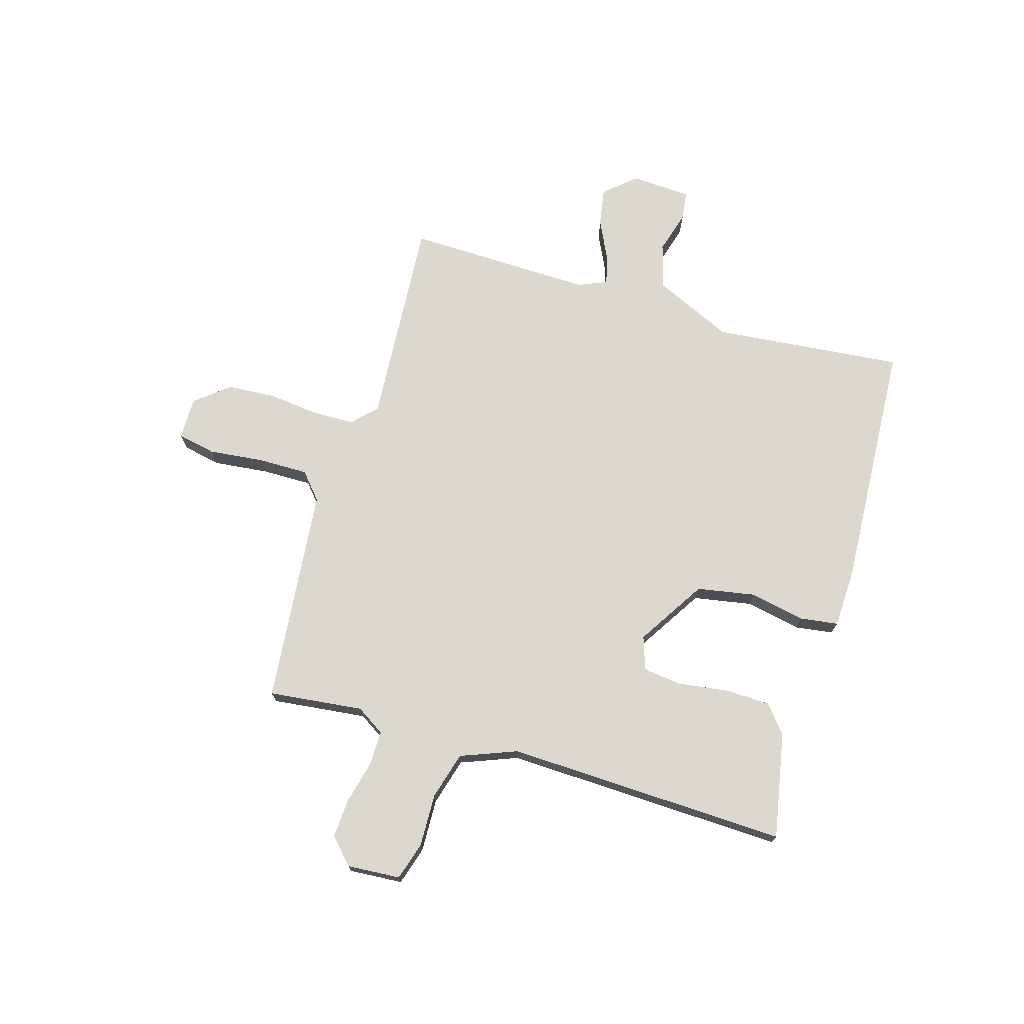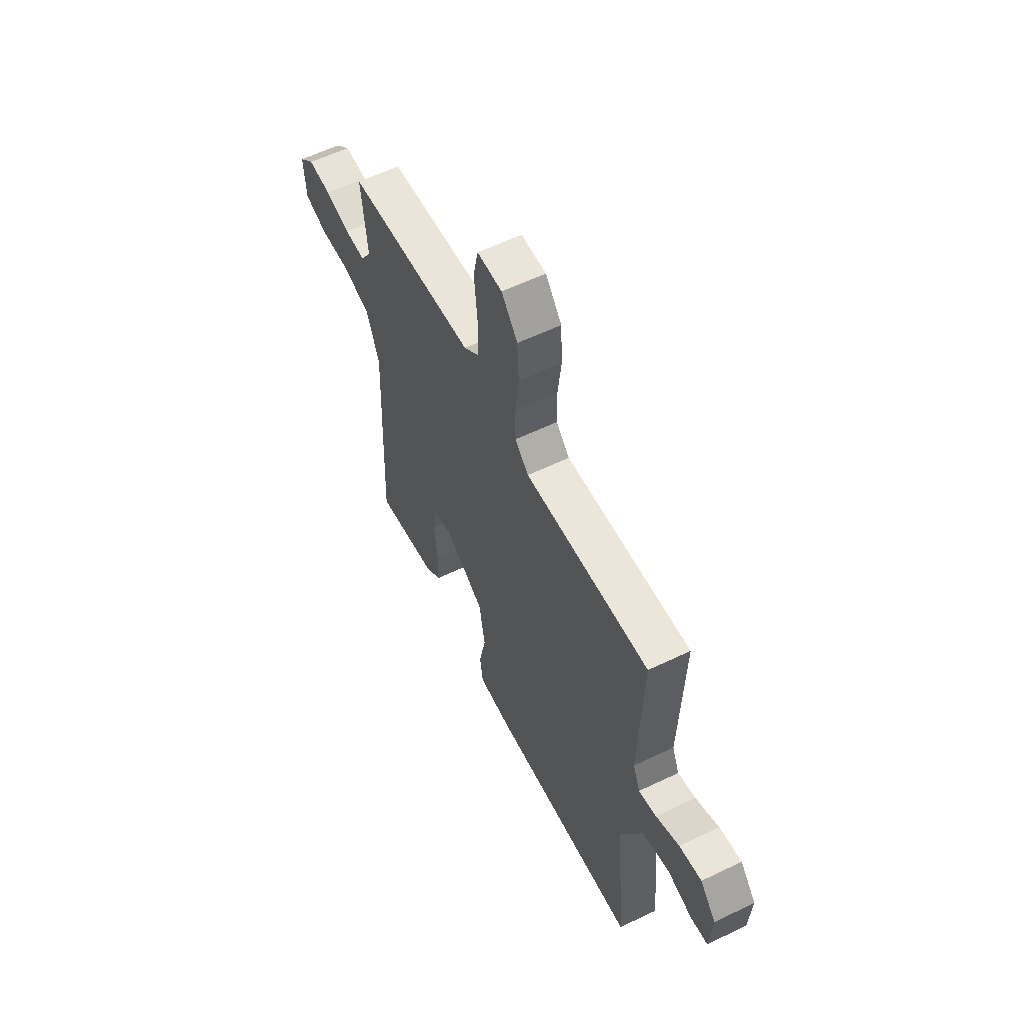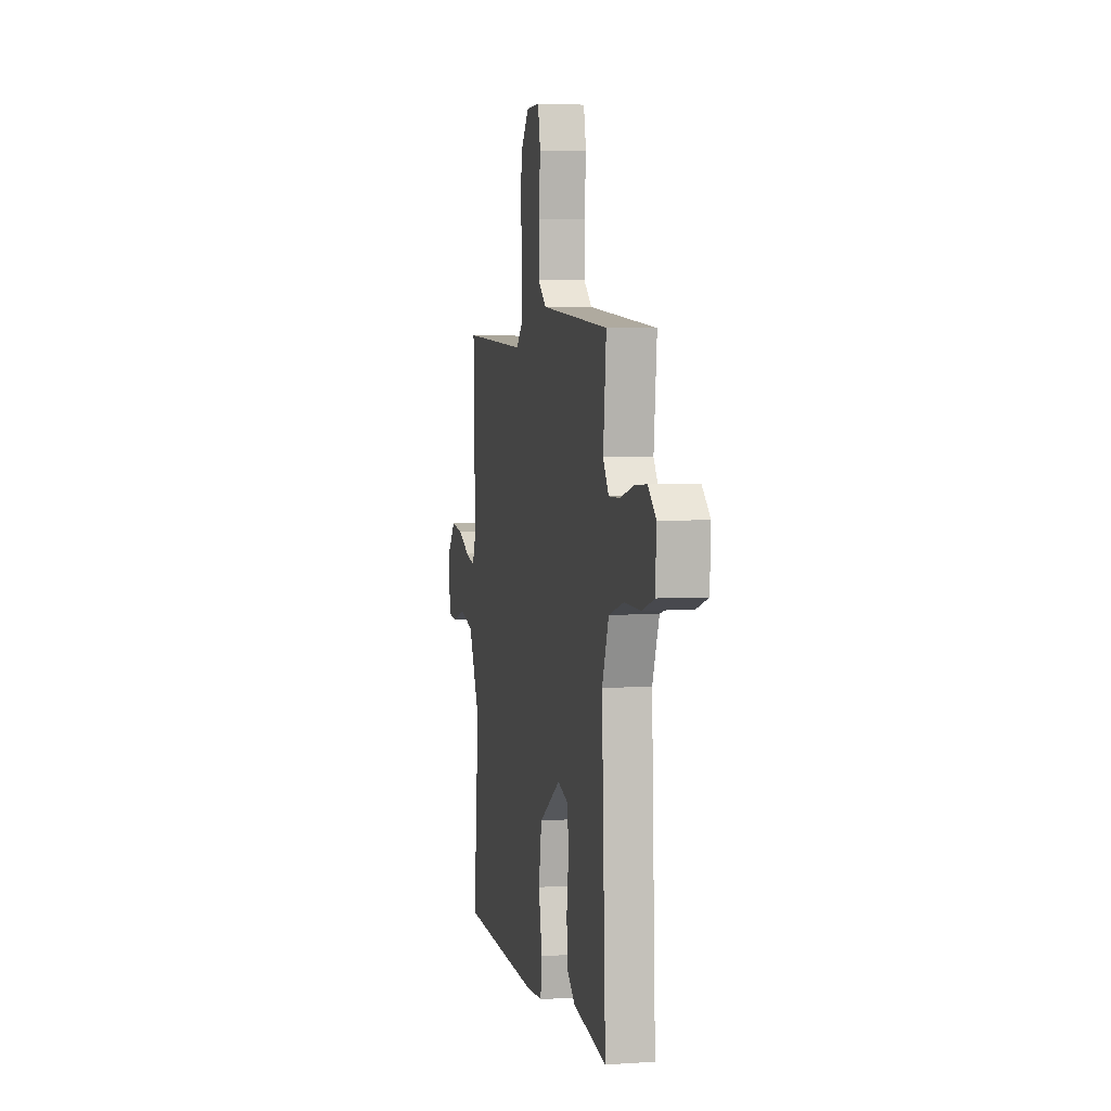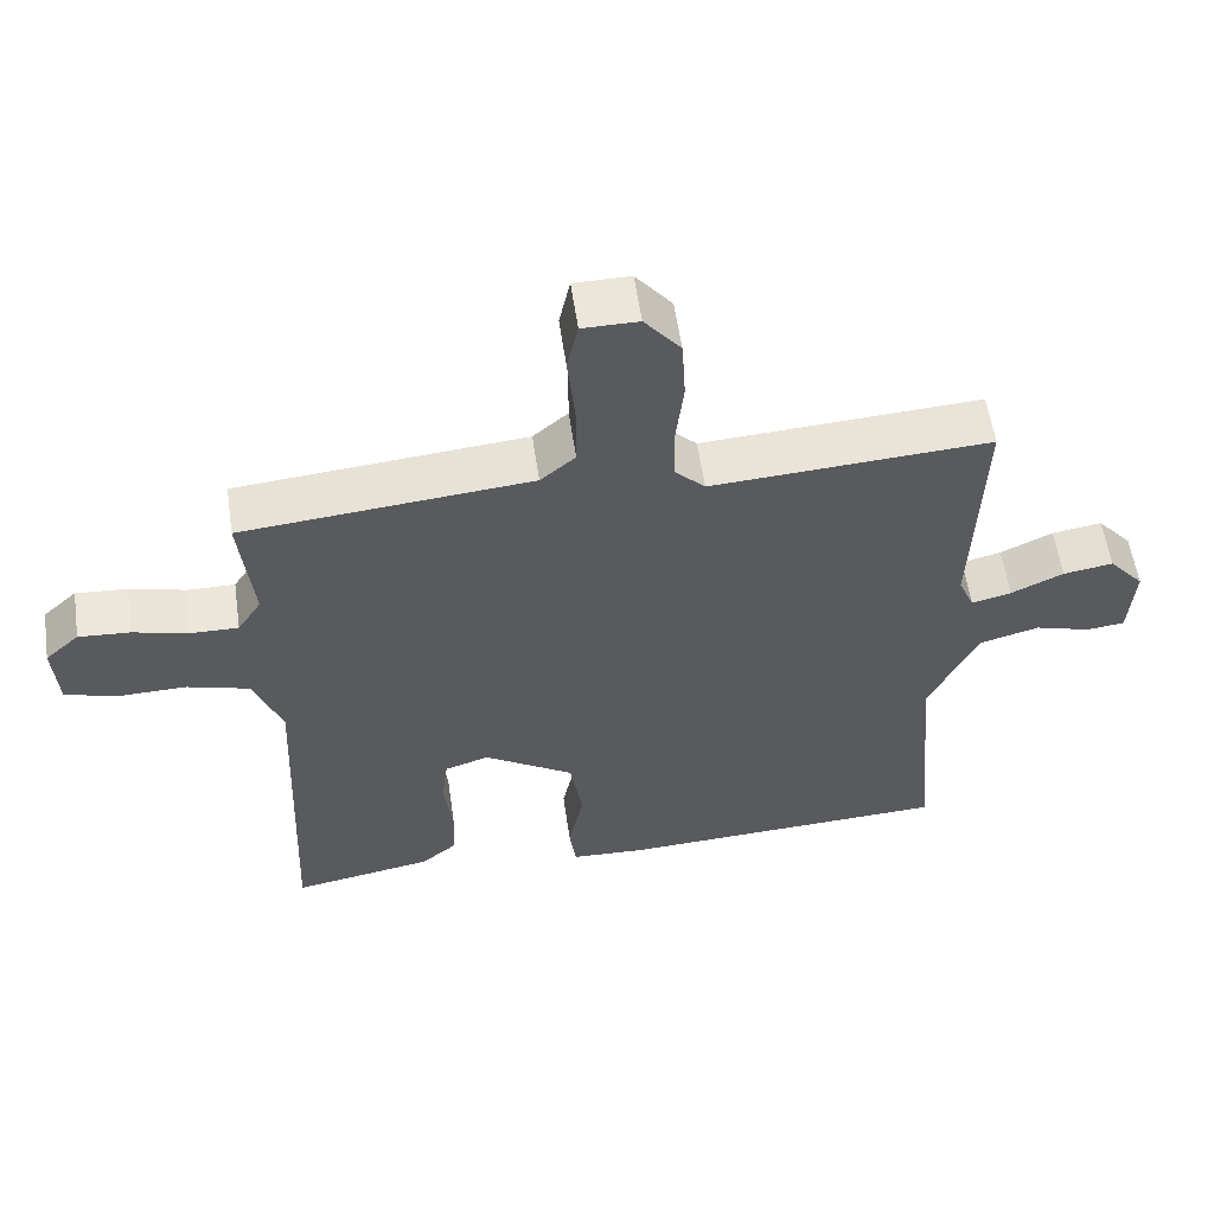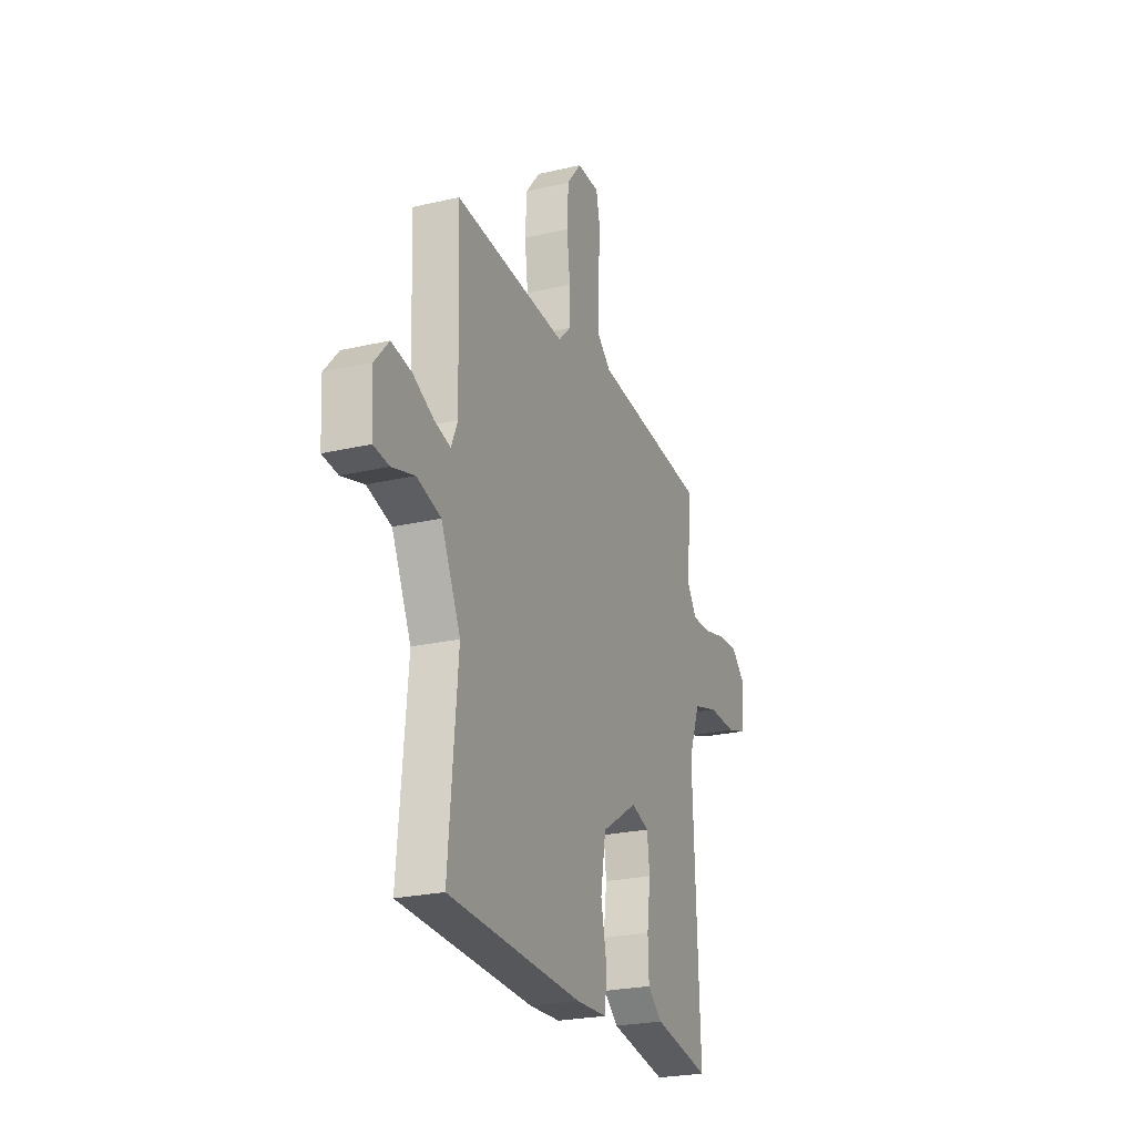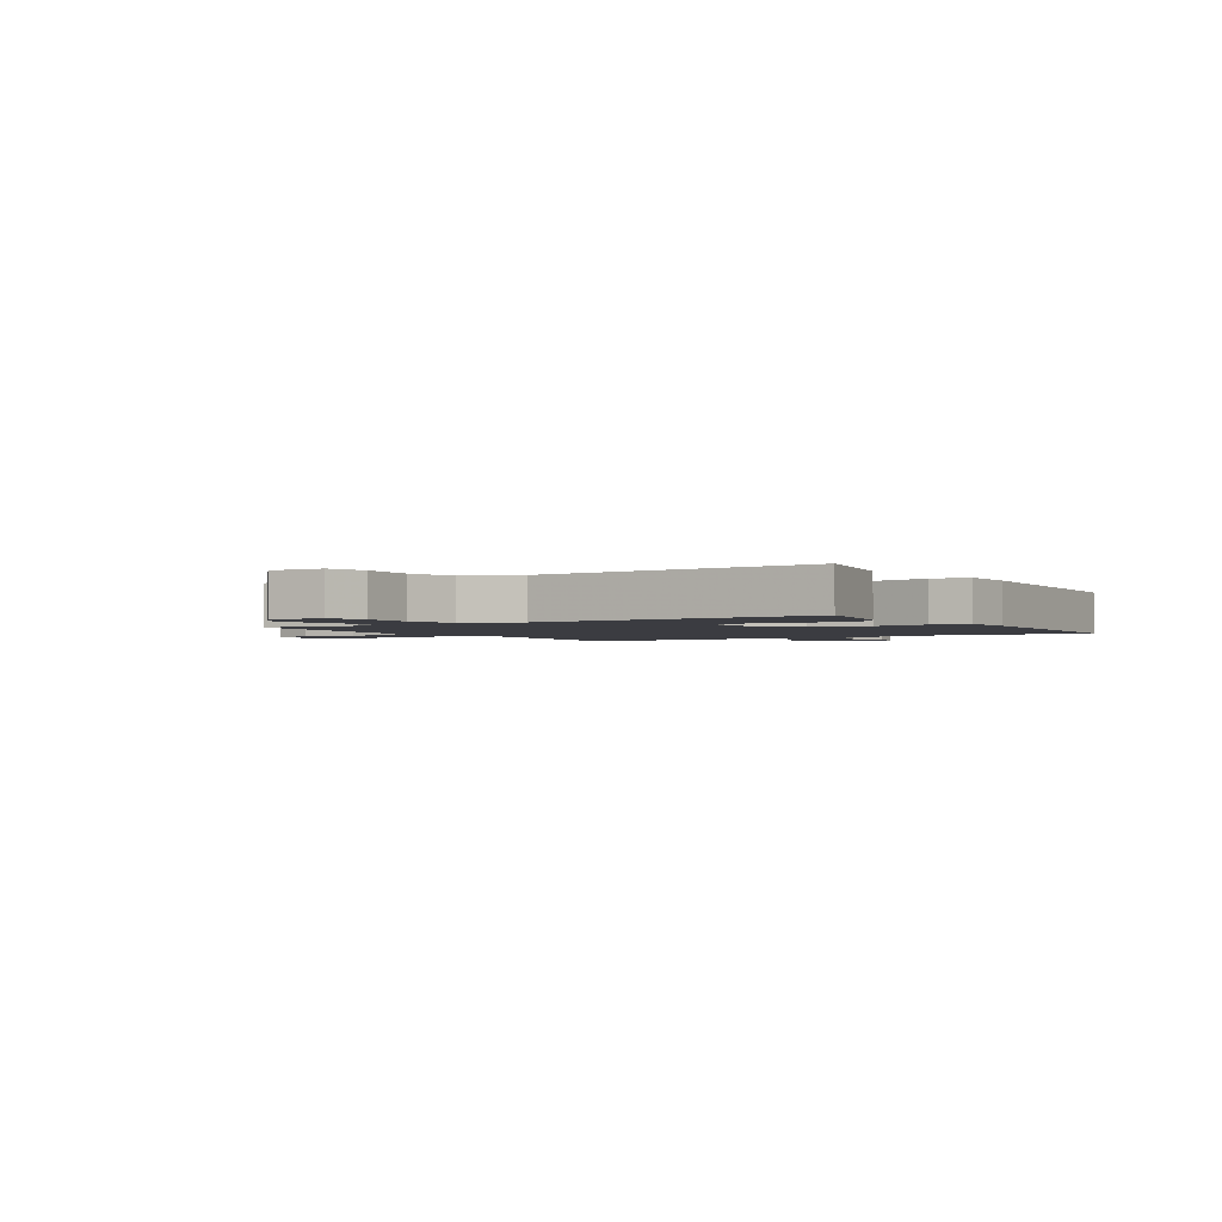
<metadata>
{"format":"obj","ext":"obj","renderer":"f3d","projection":"perspective","resolution":1024,"background":"white","views":[{"elev":72.5,"azim":106.0,"up":"+Y"},{"elev":58.8,"azim":-116.4,"up":"+Z"},{"elev":4.3,"azim":78.0,"up":"+Z"},{"elev":57.5,"azim":171.7,"up":"+Z"},{"elev":-24.4,"azim":-69.0,"up":"+Z"},{"elev":-2.2,"azim":121.7,"up":"+Y"}]}
</metadata>
<code>
v -0.5 0.07 0.5
v -0.115 0.07 0.477
v -0.073 0.07 0.519
v -0.072 0.07 0.596
v -0.083 0.07 0.689
v -0.078 0.07 0.777
v -0.028 0.07 0.839
v 0.049 0.07 0.839
v 0.064 0.07 0.769
v 0.054 0.07 0.668
v 0.054 0.07 0.577
v 0.102 0.07 0.536
v 0.5 0.07 0.5
v 0.482 0.07 0.327
v 0.515 0.07 0.276
v 0.58 0.07 0.277
v 0.657 0.07 0.297
v 0.728 0.07 0.302
v 0.775 0.07 0.259
v 0.769 0.07 0.162
v 0.7 0.07 0.14
v 0.603 0.07 0.142
v 0.517 0.07 0.117
v 0.478 0.07 0.014
v 0.5 0.07 -0.5
v 0.306 0.07 -0.465
v 0.256 0.07 -0.424
v 0.253 0.07 -0.343
v 0.265 0.07 -0.251
v 0.256 0.07 -0.18
v 0.195 0.07 -0.16
v 0.071 0.07 -0.239
v 0.053 0.07 -0.345
v 0.074 0.07 -0.447
v 0.065 0.07 -0.516
v -0.041 0.07 -0.521
v -0.5 0.07 -0.5
v -0.469 0.07 -0.151
v -0.536 0.07 -0.008
v -0.619 0.07 0.015
v -0.696 0.07 -0.008
v -0.749 0.07 -0.002
v -0.756 0.07 0.108
v -0.707 0.07 0.165
v -0.638 0.07 0.154
v -0.566 0.07 0.12
v -0.511 0.07 0.106
v -0.489 0.07 0.158
v -0.5 0 0.5
v -0.115 0 0.477
v -0.073 0 0.519
v -0.072 0 0.596
v -0.083 0 0.689
v -0.078 0 0.777
v -0.028 0 0.839
v 0.049 0 0.839
v 0.064 0 0.769
v 0.054 0 0.668
v 0.054 0 0.577
v 0.102 0 0.536
v 0.5 0 0.5
v 0.482 0 0.327
v 0.515 0 0.276
v 0.58 0 0.277
v 0.657 0 0.297
v 0.728 0 0.302
v 0.775 0 0.259
v 0.769 0 0.162
v 0.7 0 0.14
v 0.603 0 0.142
v 0.517 0 0.117
v 0.478 0 0.014
v 0.5 0 -0.5
v 0.306 0 -0.465
v 0.256 0 -0.424
v 0.253 0 -0.343
v 0.265 0 -0.251
v 0.256 0 -0.18
v 0.195 0 -0.16
v 0.071 0 -0.239
v 0.053 0 -0.345
v 0.074 0 -0.447
v 0.065 0 -0.516
v -0.041 0 -0.521
v -0.5 0 -0.5
v -0.469 0 -0.151
v -0.536 0 -0.008
v -0.619 0 0.015
v -0.696 0 -0.008
v -0.749 0 -0.002
v -0.756 0 0.108
v -0.707 0 0.165
v -0.638 0 0.154
v -0.566 0 0.12
v -0.511 0 0.106
v -0.489 0 0.158
f 44 45 46
f 43 44 46
f 42 43 46
f 41 42 46
f 40 41 46
f 39 40 46 47
f 38 39 47 48
f 36 37 38
f 35 36 38
f 34 35 38
f 33 34 38
f 48 1 2
f 38 48 2
f 33 38 2
f 32 33 2
f 27 28 29
f 26 27 29
f 25 26 29
f 24 25 29
f 23 24 29 30
f 20 21 22
f 19 20 22
f 18 19 22
f 17 18 22
f 16 17 22
f 15 16 22 23
f 23 30 31
f 15 23 31
f 14 15 31
f 8 9 10
f 7 8 10
f 6 7 10
f 5 6 10
f 4 5 10
f 3 4 10 11
f 32 2 3
f 31 32 3
f 14 31 3
f 13 14 3
f 12 13 3
f 3 11 12
f 94 93 92
f 94 92 91
f 94 91 90
f 94 90 89
f 94 89 88
f 95 94 88 87
f 96 95 87 86
f 86 85 84
f 86 84 83
f 86 83 82
f 86 82 81
f 50 49 96
f 50 96 86
f 50 86 81
f 50 81 80
f 77 76 75
f 77 75 74
f 77 74 73
f 77 73 72
f 78 77 72 71
f 70 69 68
f 70 68 67
f 70 67 66
f 70 66 65
f 70 65 64
f 71 70 64 63
f 79 78 71
f 79 71 63
f 79 63 62
f 58 57 56
f 58 56 55
f 58 55 54
f 58 54 53
f 58 53 52
f 59 58 52 51
f 51 50 80
f 51 80 79
f 51 79 62
f 51 62 61
f 51 61 60
f 60 59 51
f 1 49 50 2
f 2 50 51 3
f 3 51 52 4
f 4 52 53 5
f 5 53 54 6
f 6 54 55 7
f 7 55 56 8
f 8 56 57 9
f 9 57 58 10
f 10 58 59 11
f 11 59 60 12
f 12 60 61 13
f 13 61 62 14
f 14 62 63 15
f 15 63 64 16
f 16 64 65 17
f 17 65 66 18
f 18 66 67 19
f 19 67 68 20
f 20 68 69 21
f 21 69 70 22
f 22 70 71 23
f 23 71 72 24
f 24 72 73 25
f 25 73 74 26
f 26 74 75 27
f 27 75 76 28
f 28 76 77 29
f 29 77 78 30
f 30 78 79 31
f 31 79 80 32
f 32 80 81 33
f 33 81 82 34
f 34 82 83 35
f 35 83 84 36
f 36 84 85 37
f 37 85 86 38
f 38 86 87 39
f 39 87 88 40
f 40 88 89 41
f 41 89 90 42
f 42 90 91 43
f 43 91 92 44
f 44 92 93 45
f 45 93 94 46
f 46 94 95 47
f 47 95 96 48
f 48 96 49 1

</code>
